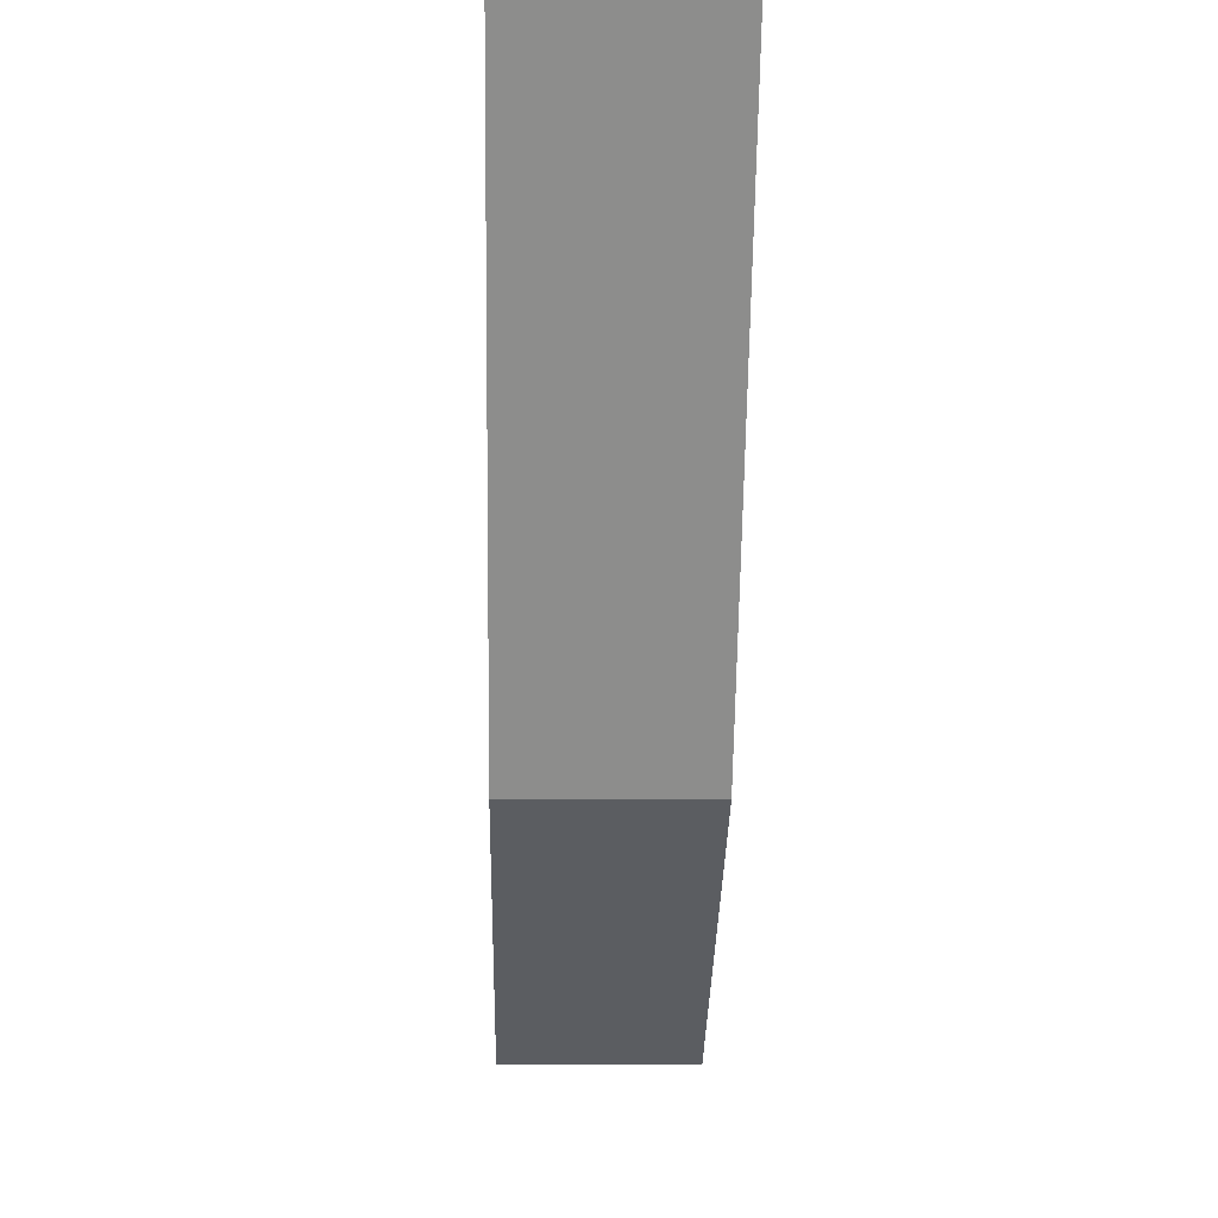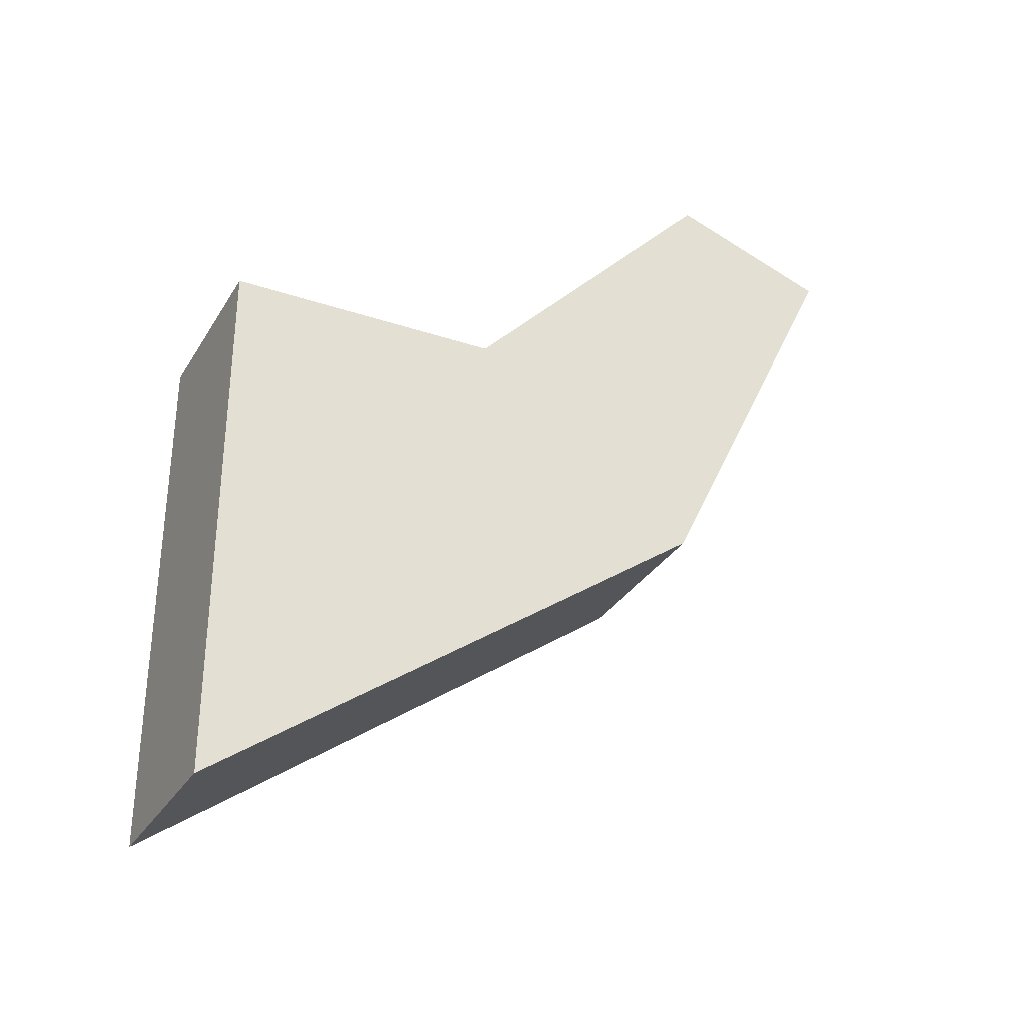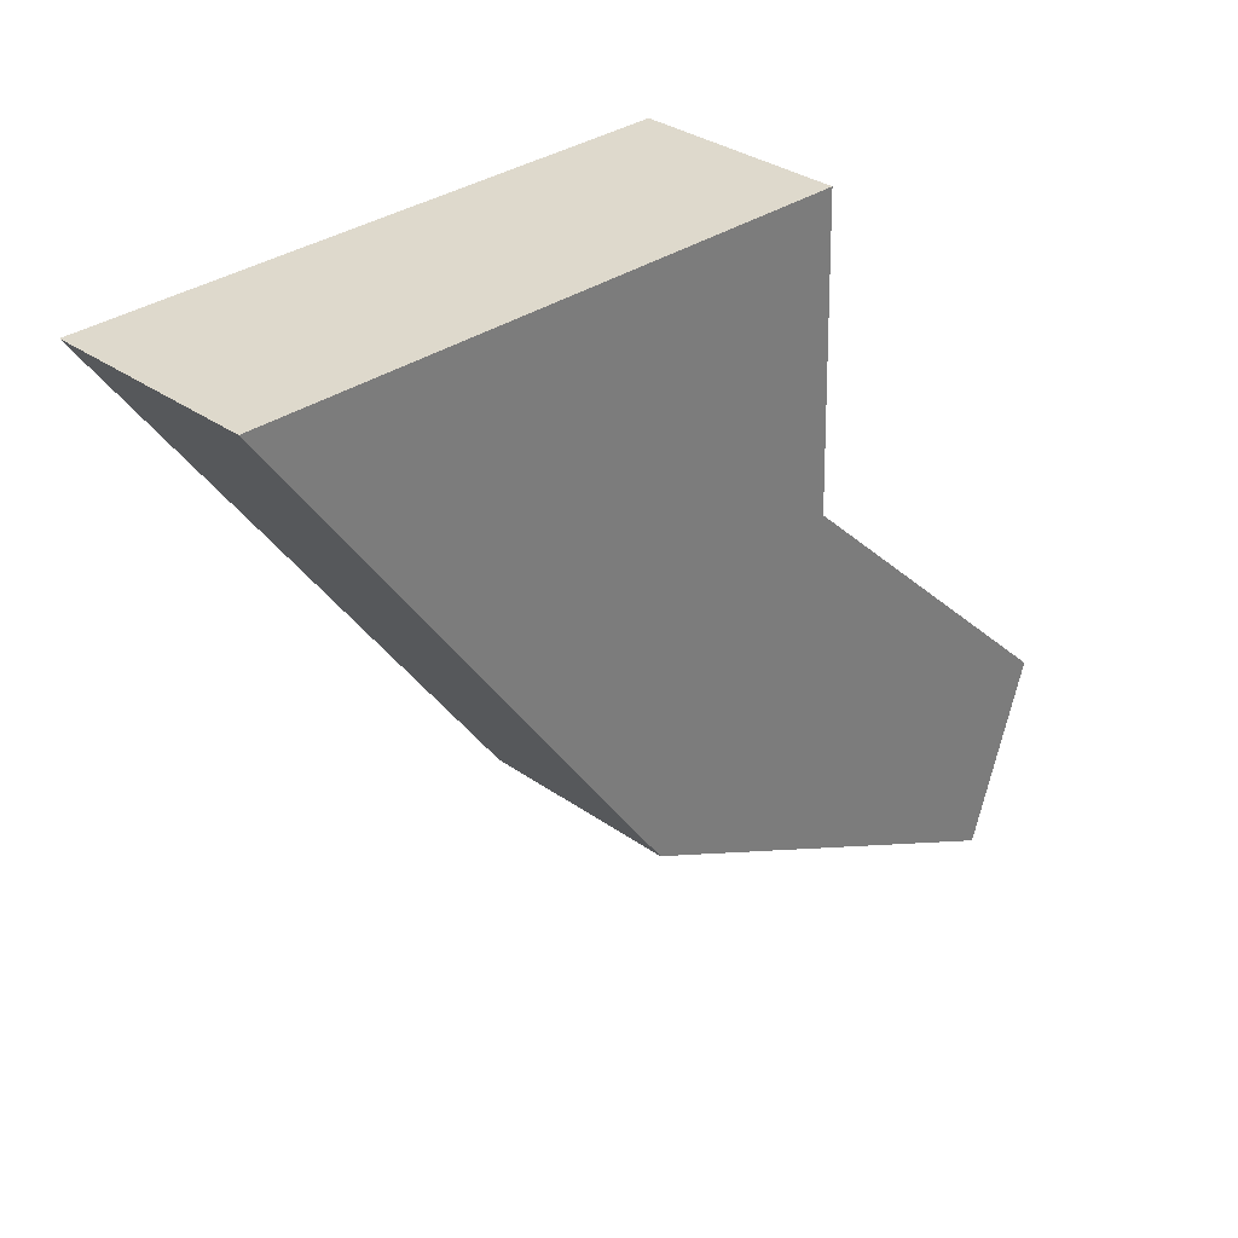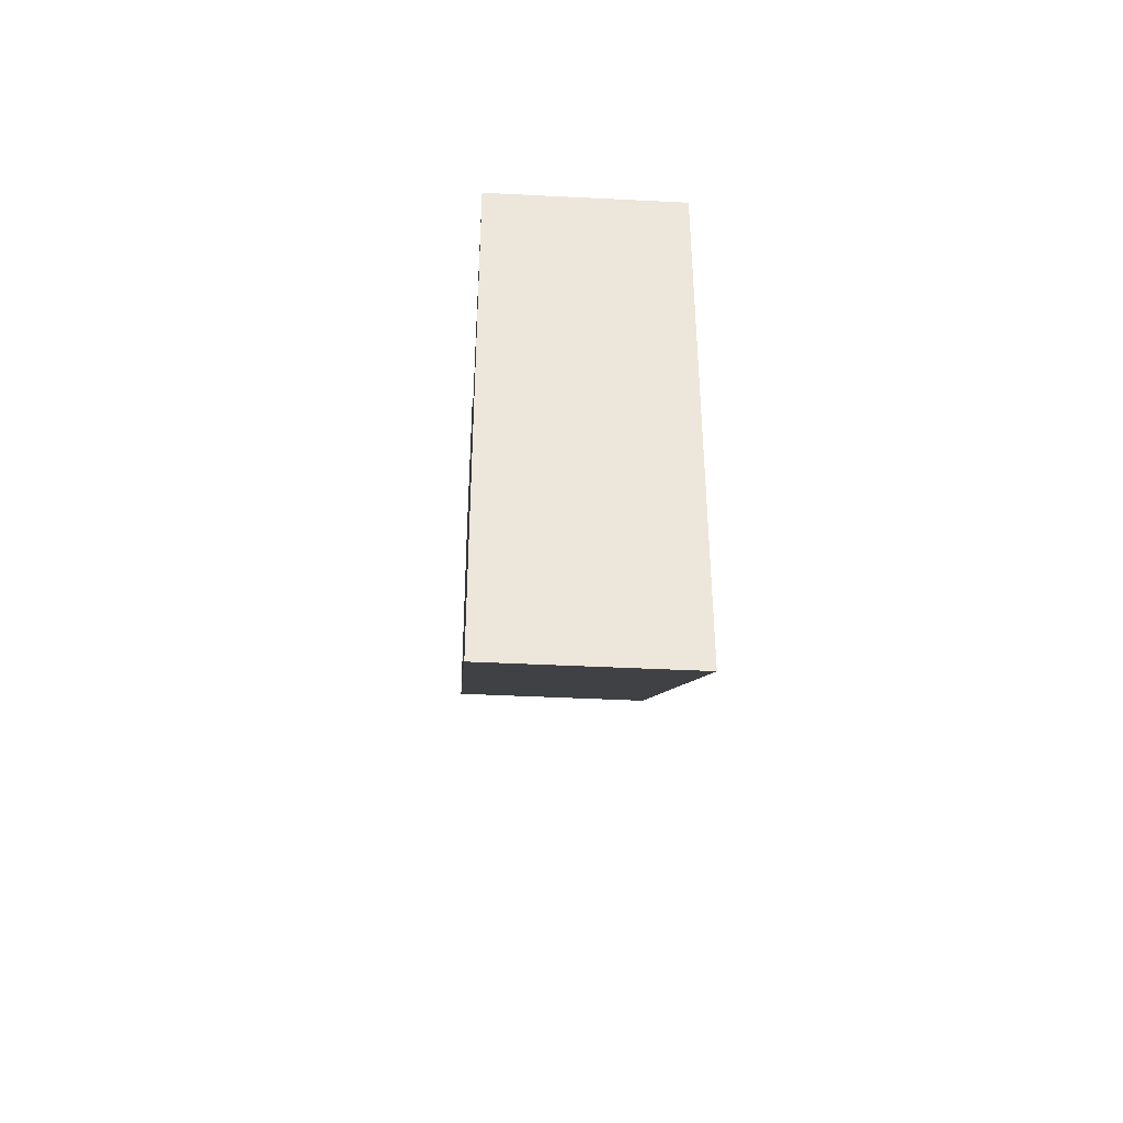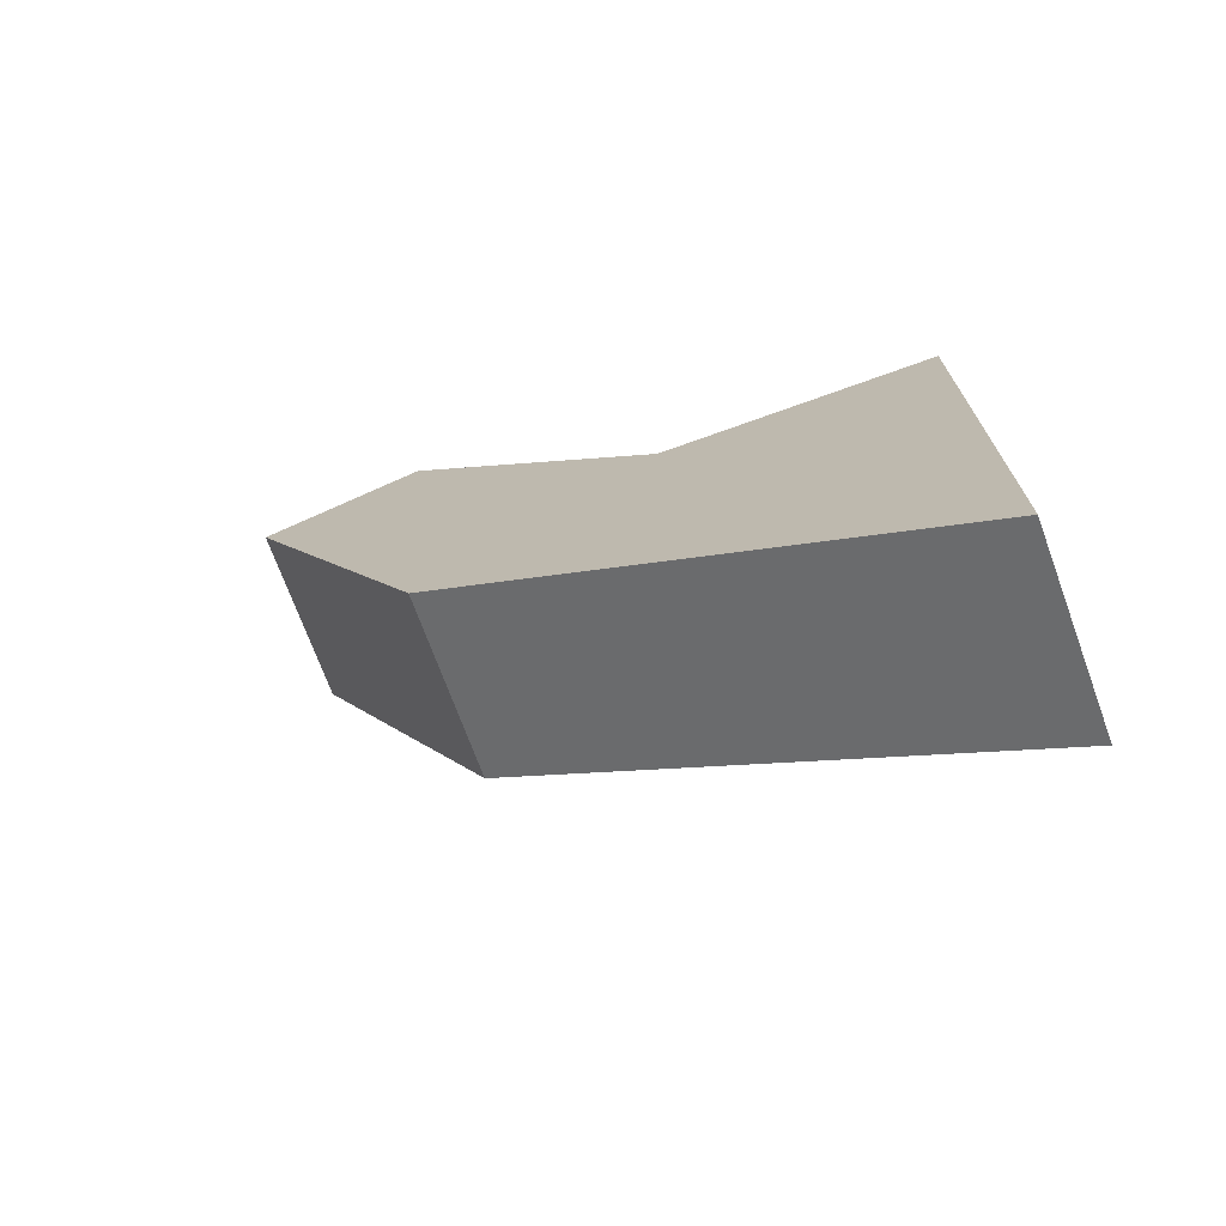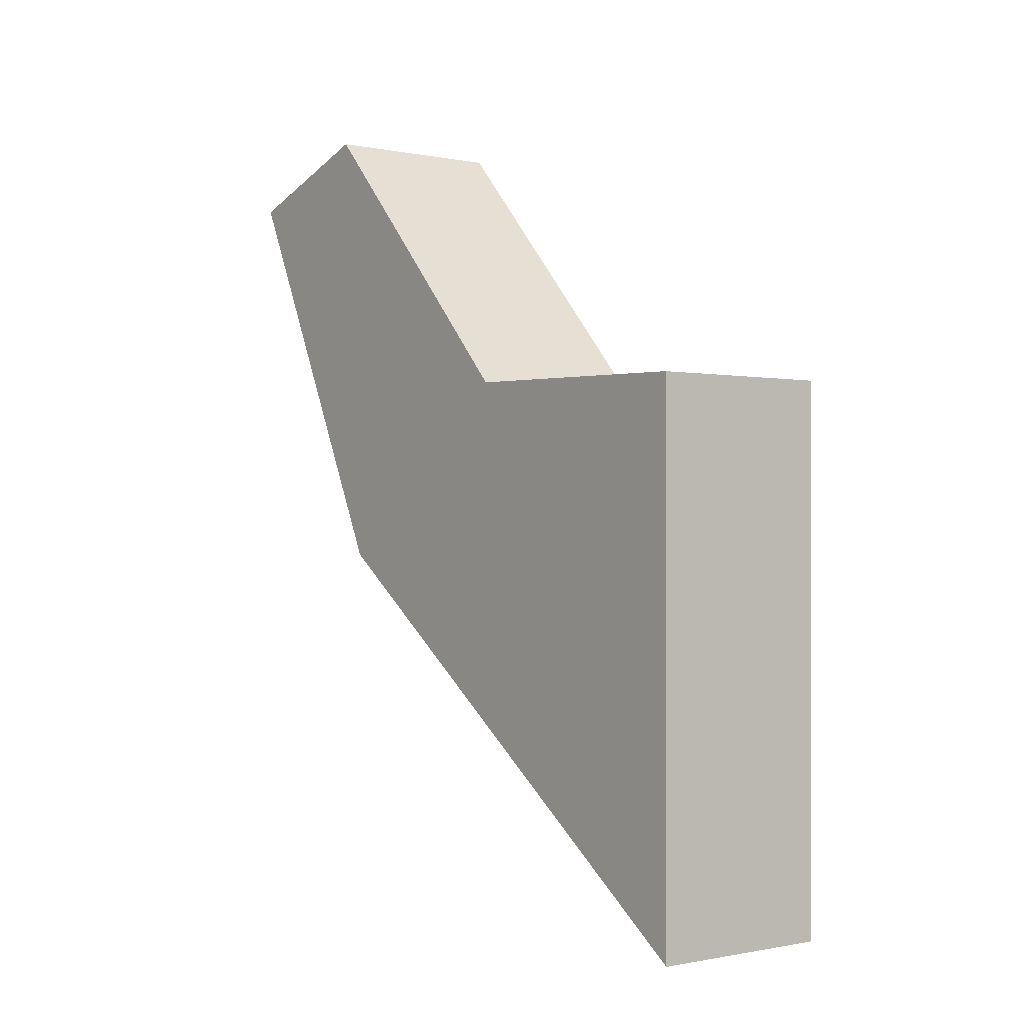
<metadata>
{"format":"obj","ext":"obj","renderer":"f3d","projection":"perspective","resolution":1024,"background":"white","views":[{"elev":-10.2,"azim":178.6,"up":"+Y"},{"elev":-31.8,"azim":-116.6,"up":"+Z"},{"elev":31.9,"azim":-134.8,"up":"+Y"},{"elev":-41.5,"azim":176.5,"up":"+Z"},{"elev":-71.9,"azim":110.1,"up":"+Z"},{"elev":-0.6,"azim":142.8,"up":"+Z"}]}
</metadata>
<code>
g default
v -0.5 60.96 0.7299
v 0.5 60.96 0.7299
v -0.5 62.44 0.6954
v 0.5 62.44 0.6954
v -0.5 62.44 -2.204
v 0.5 62.44 -2.204
v -0.5 59.7 -0.2241
v 0.5 59.7 -0.2241
v -0.5 58.64 1.96
v 0.5 58.64 1.96
v 0.5 59.53 2.259
v -0.5 59.53 2.259
g G17_Trigger
f 1 2 4 3
f 3 4 6 5
f 5 6 8 7
f 9 10 11 12
f 2 8 6 4
f 7 1 3 5
f 7 8 10 9
f 8 2 11 10
f 2 1 12 11
f 1 7 9 12

</code>
